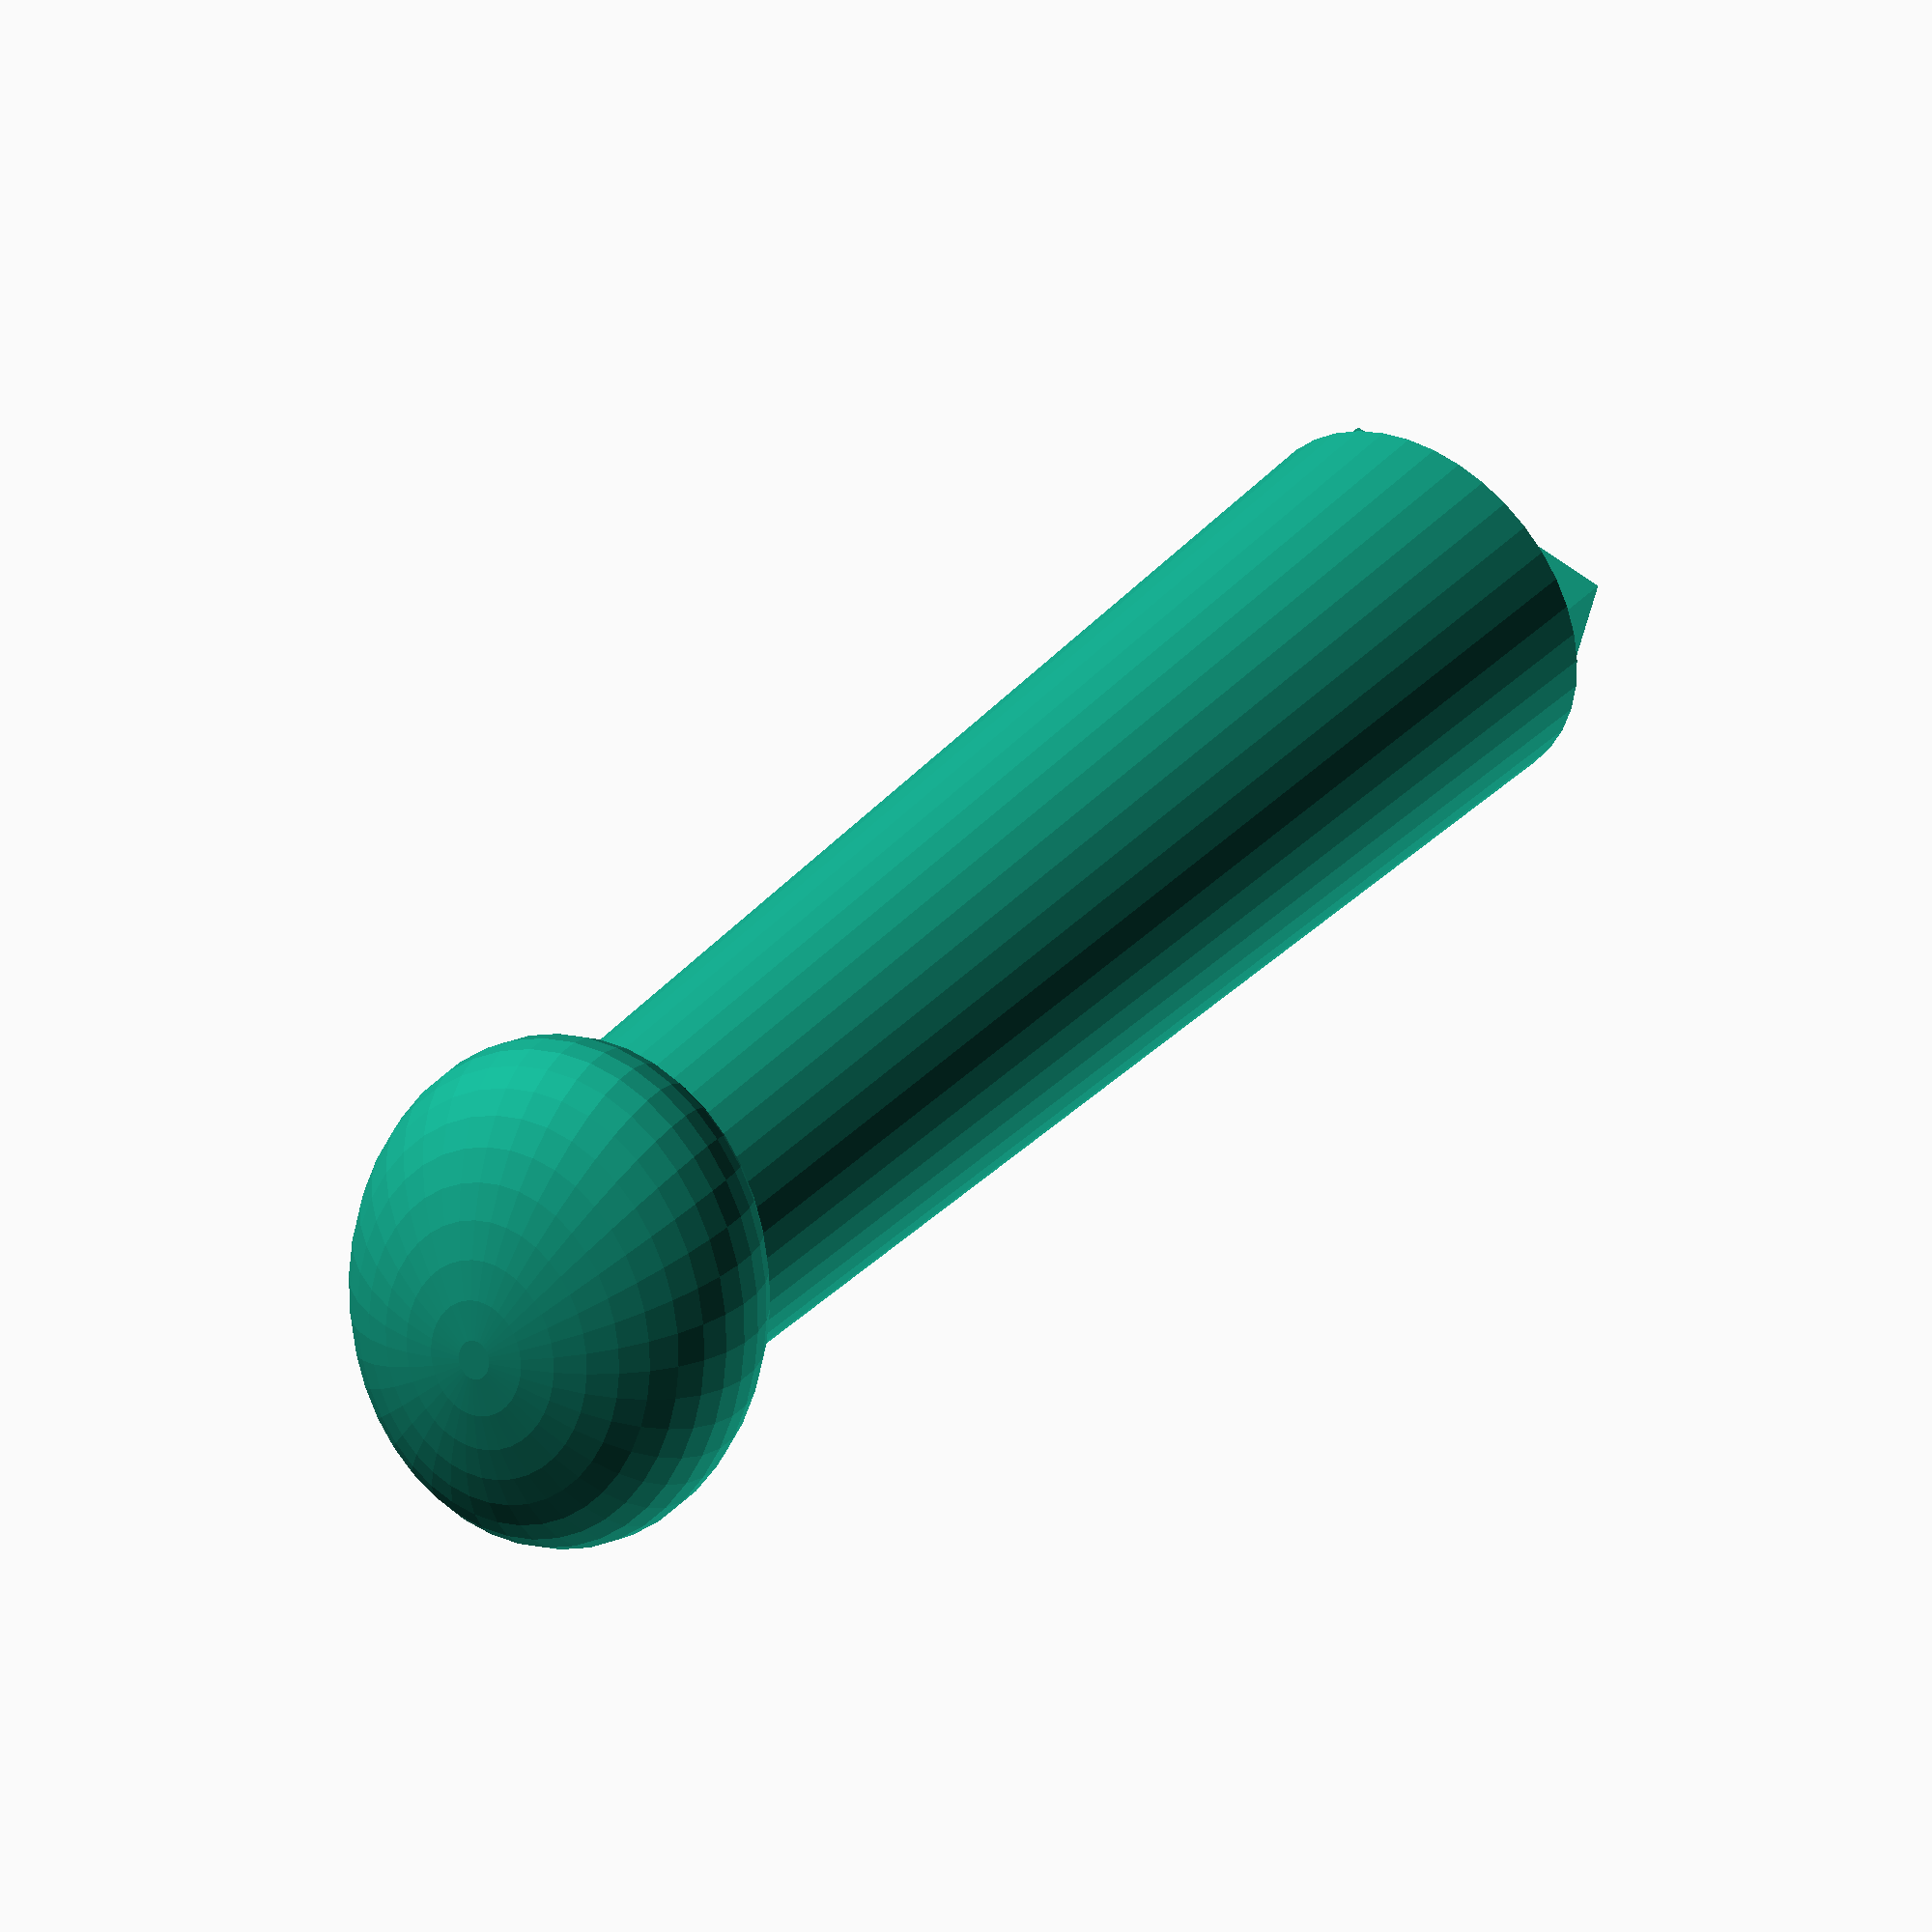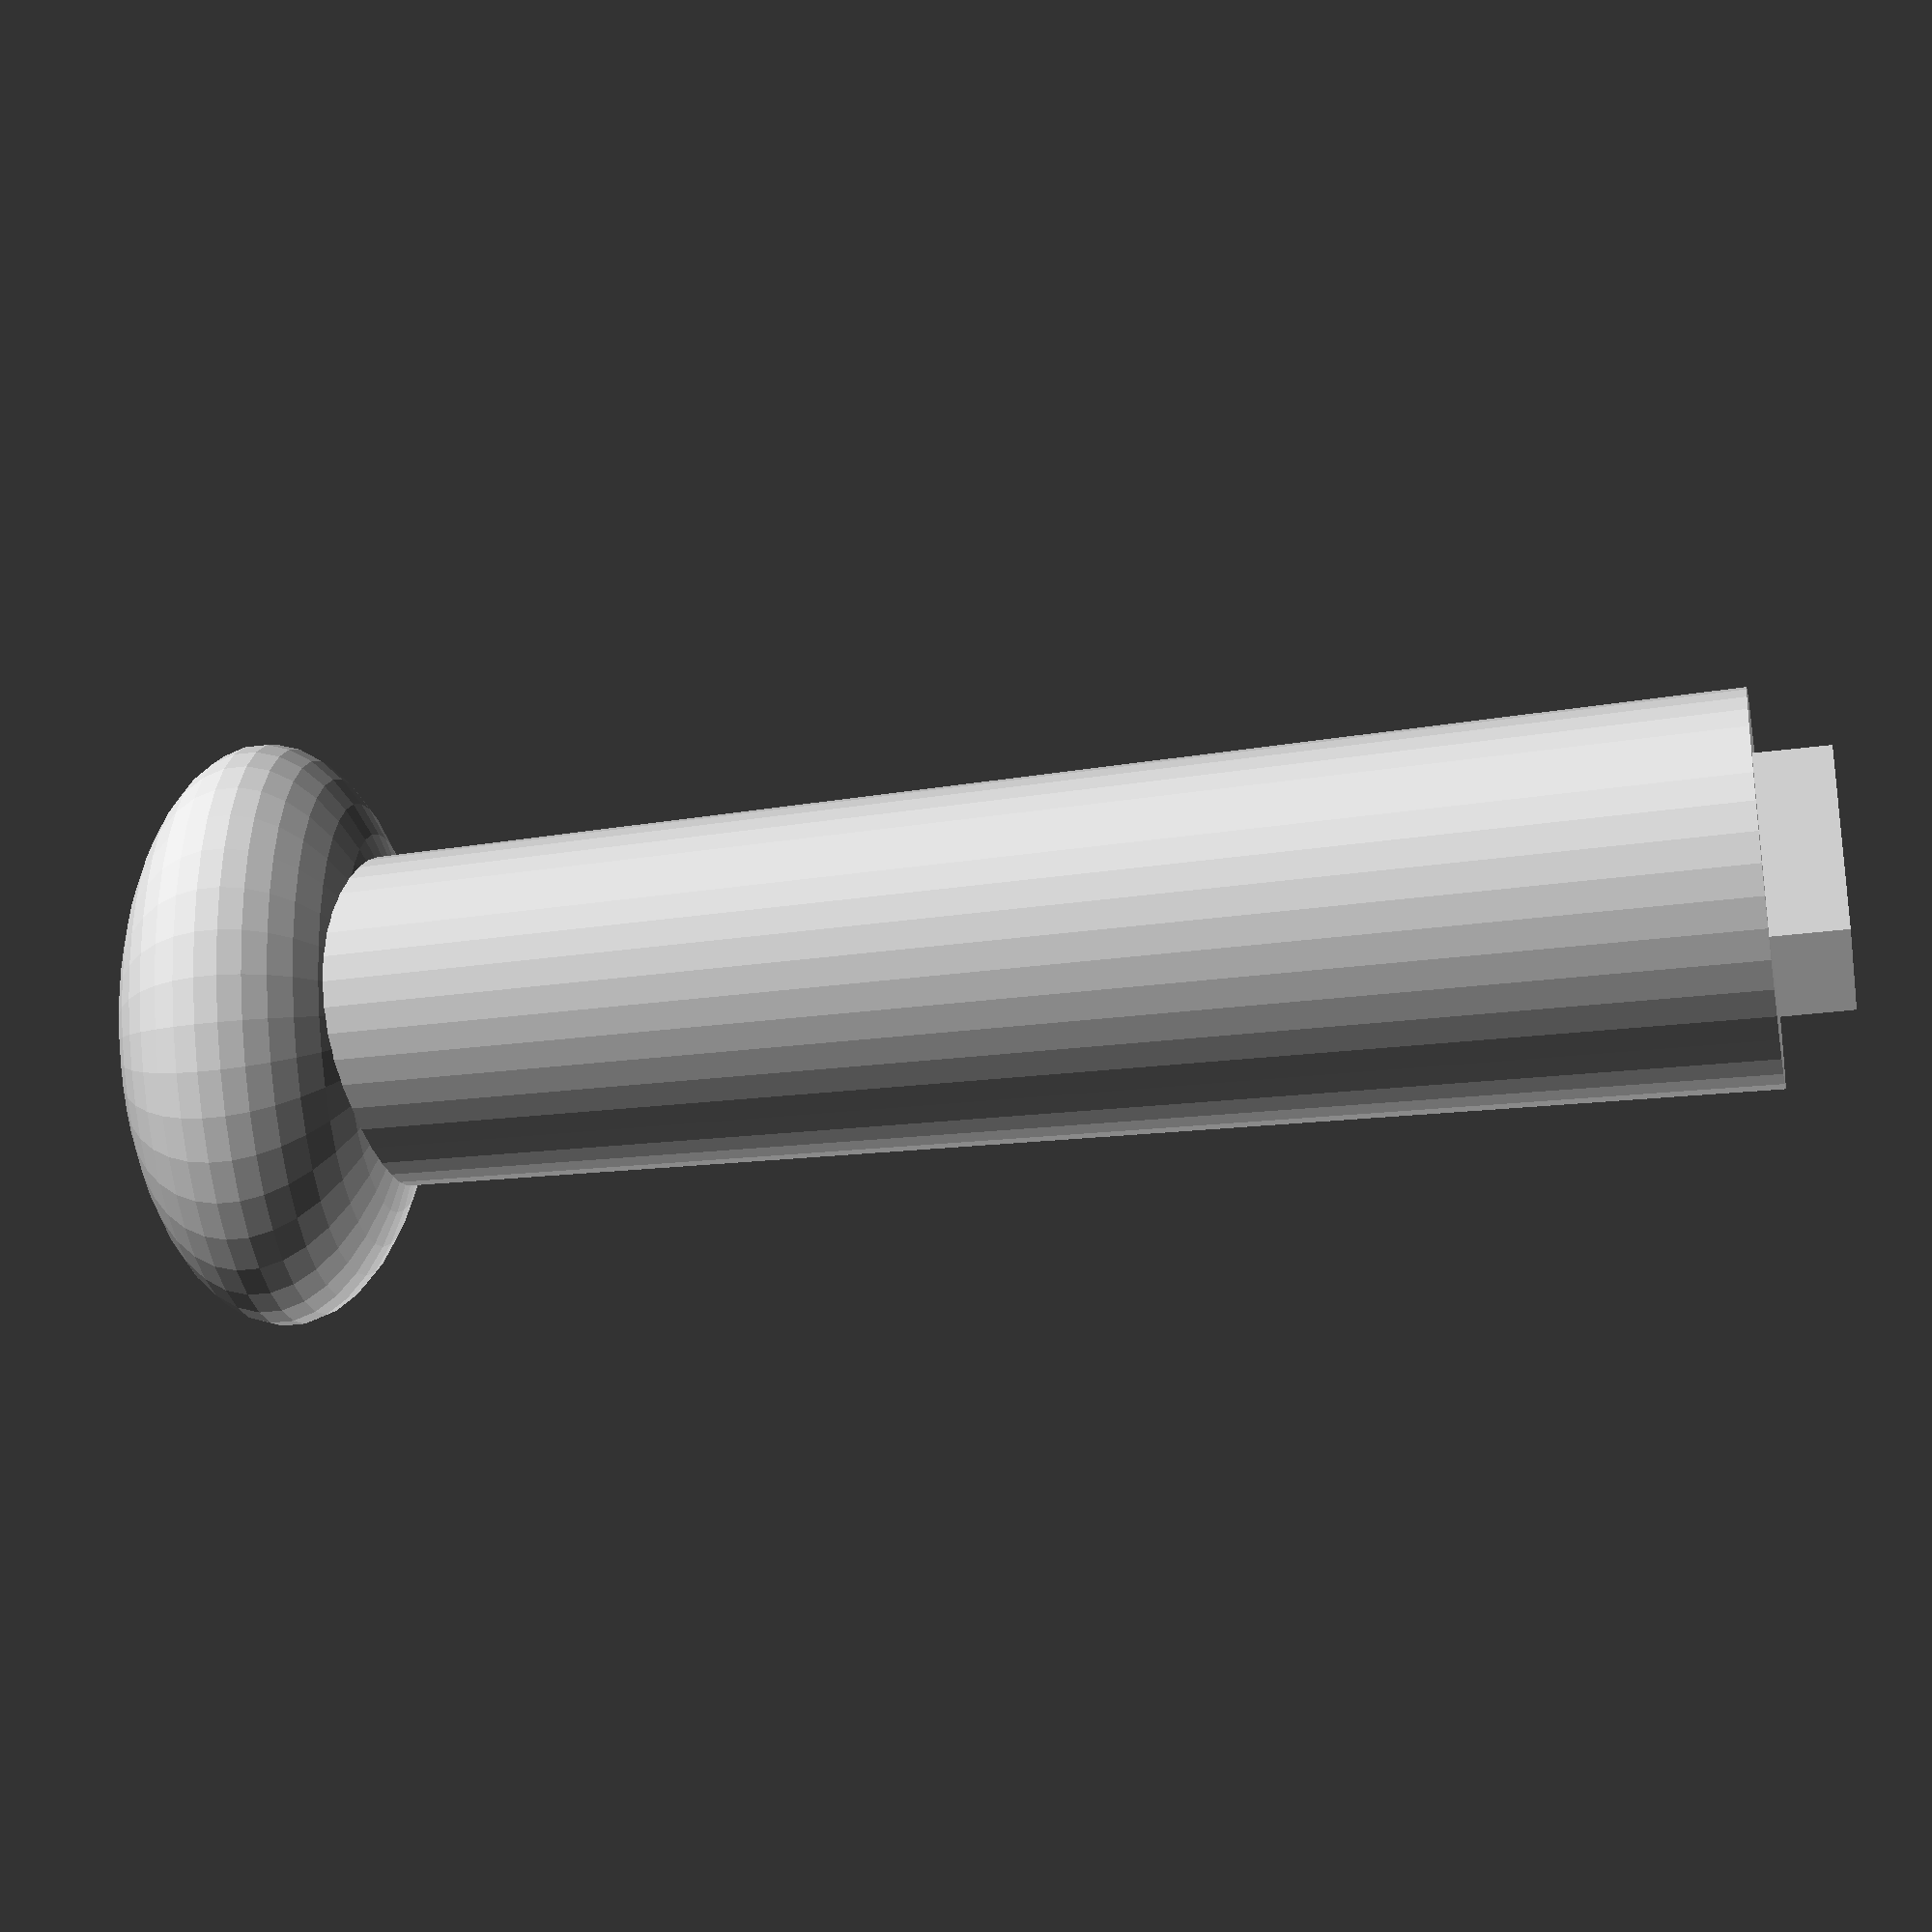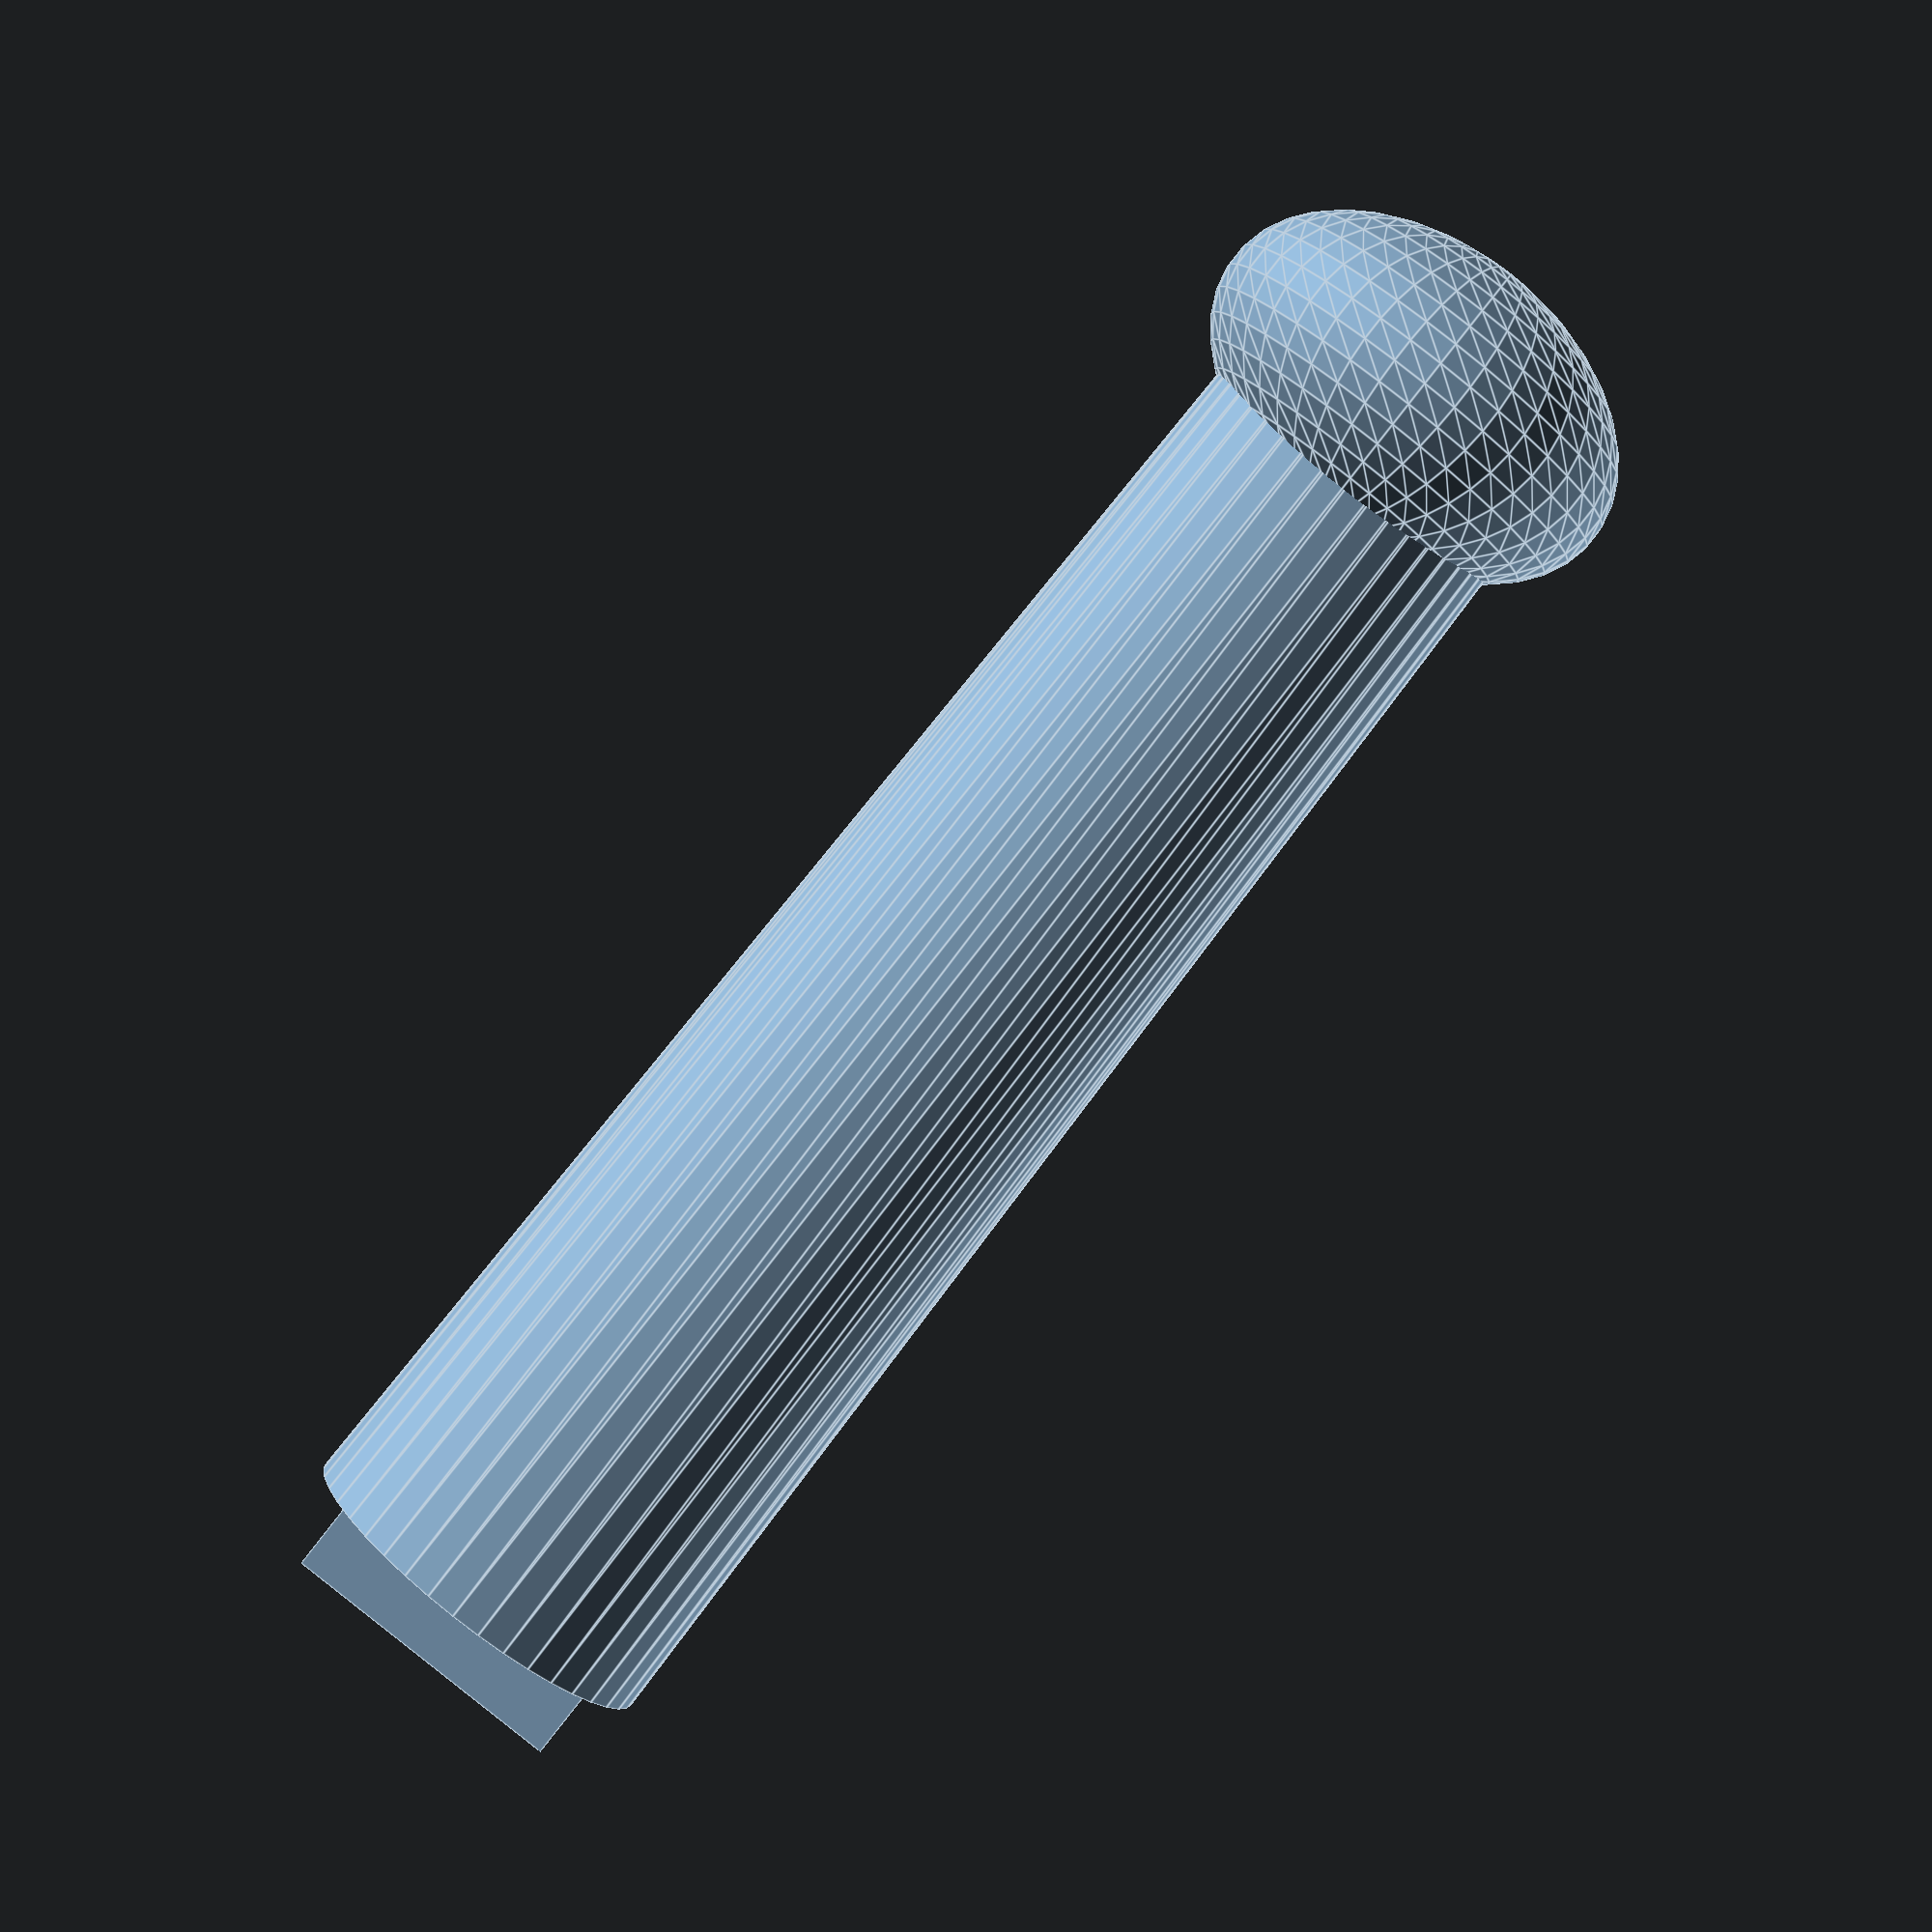
<openscad>
difference() {
    union(){
        cylinder(h=10, r2=1.3, r1=1.1, center=true, $fn=40);
        translate([0,0,-5]) resize([3,4,2]) sphere(r=2, $fn=40);
        difference() {
            translate([0,0,5.25]) cube([2,1.2,0.5], center=true);
            translate([0,0,5.25]) rotate([0,90,0]) cylinder(h=2, r=0.07, $fn=40);
        }
    }
    cylinder(h=8, r2=1, r1=0.5, center=true, $fn=40);
}
</openscad>
<views>
elev=326.6 azim=344.4 roll=214.5 proj=o view=wireframe
elev=208.8 azim=166.7 roll=258.6 proj=p view=solid
elev=266.4 azim=177.7 roll=38.2 proj=p view=edges
</views>
